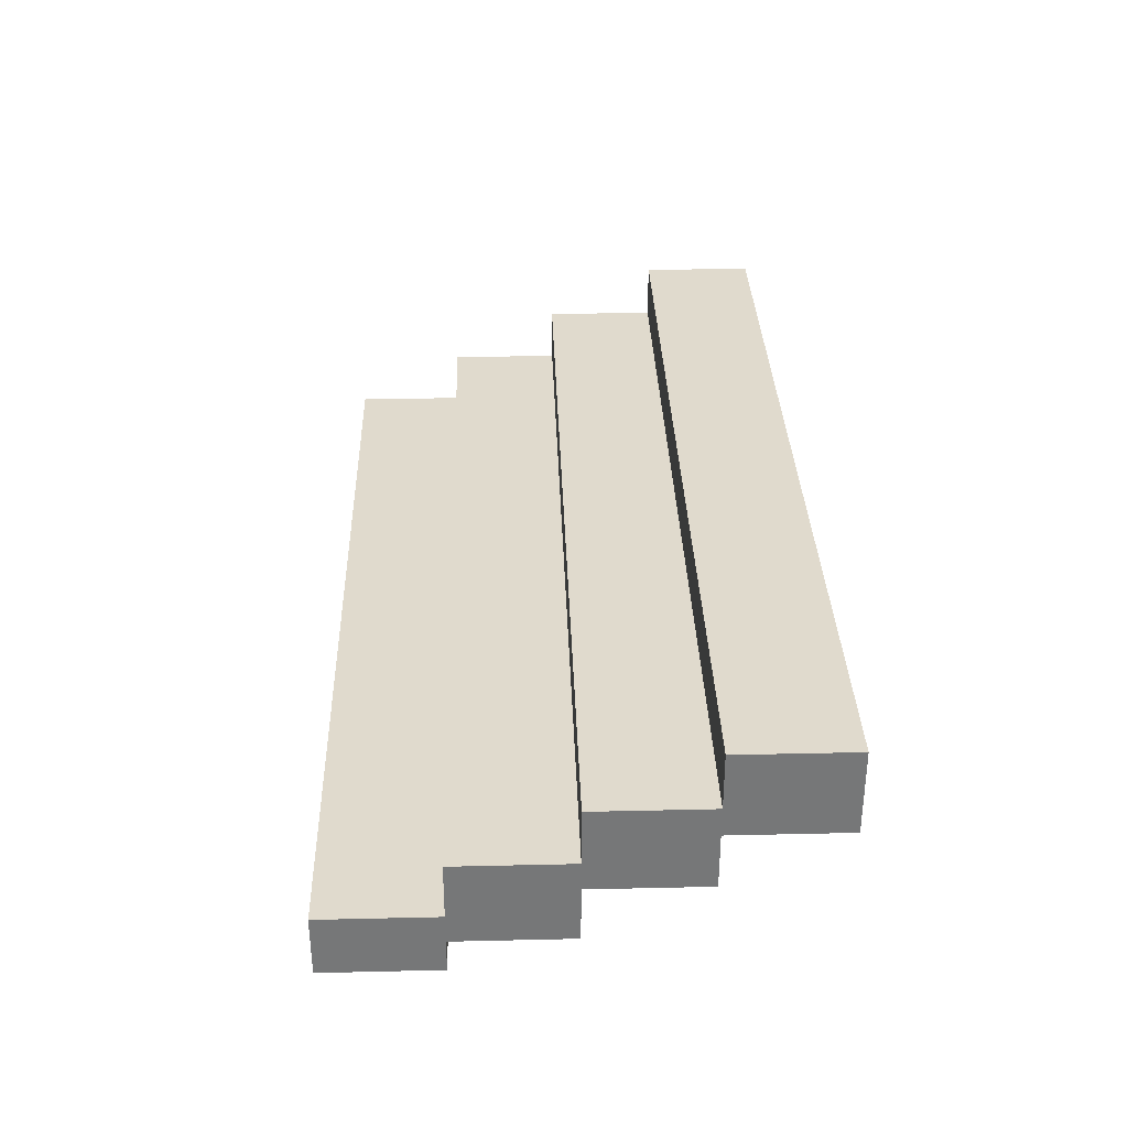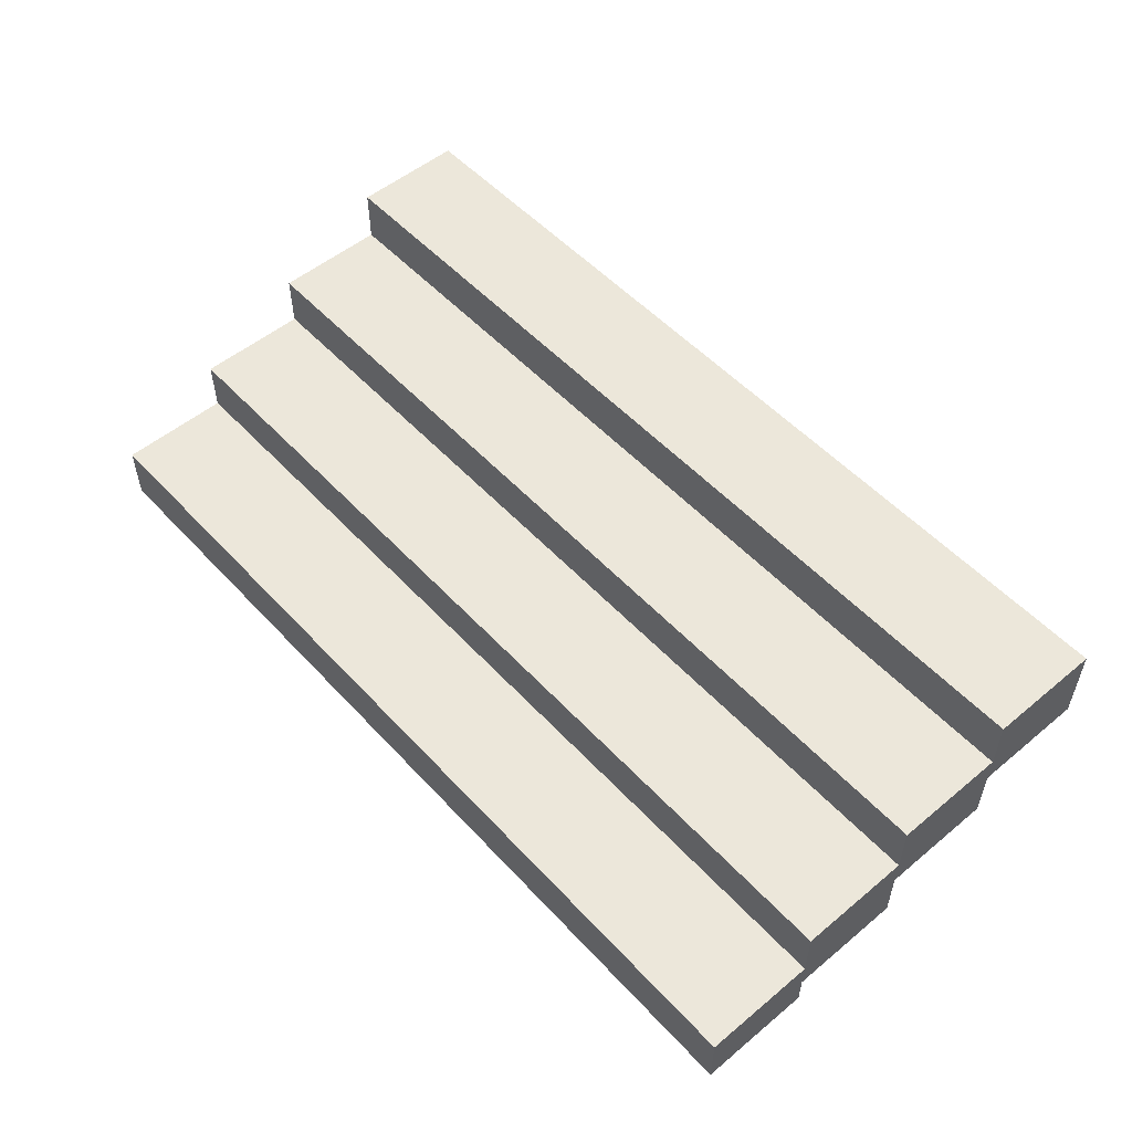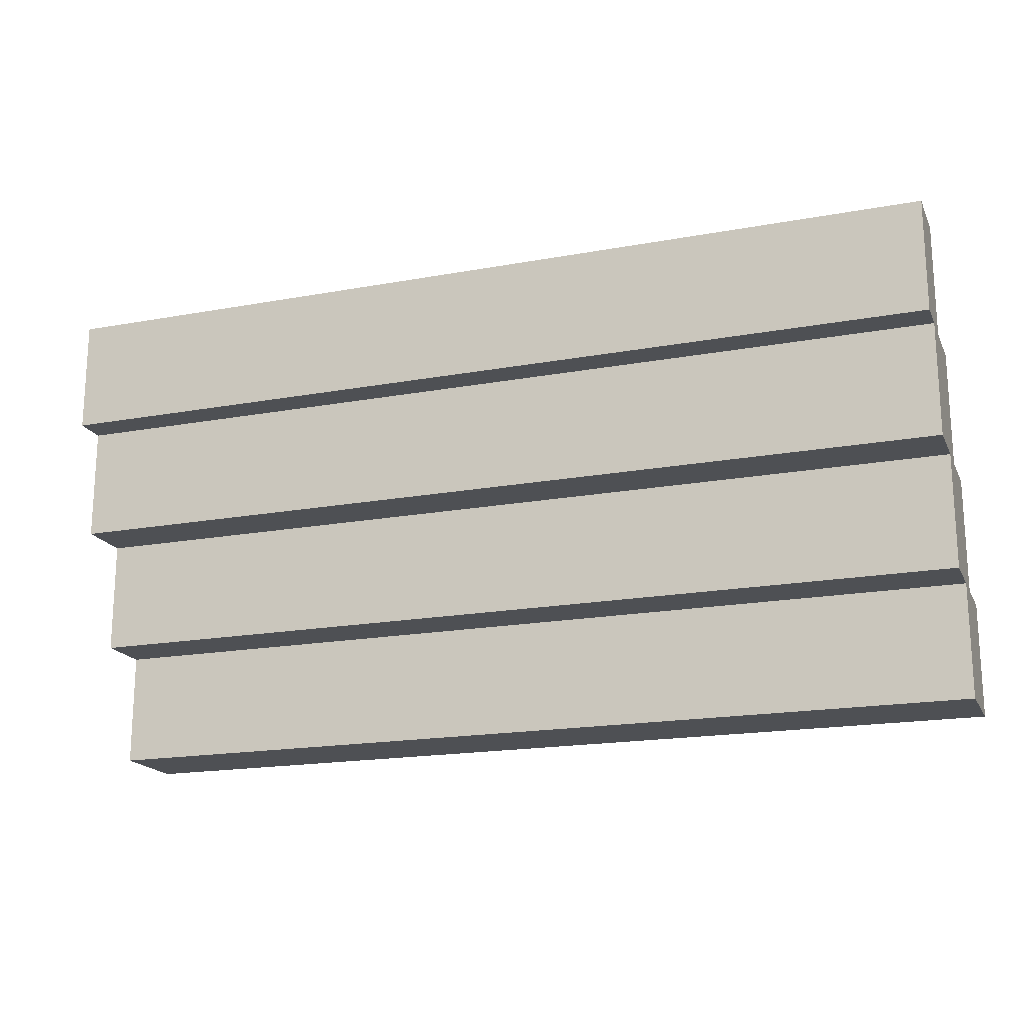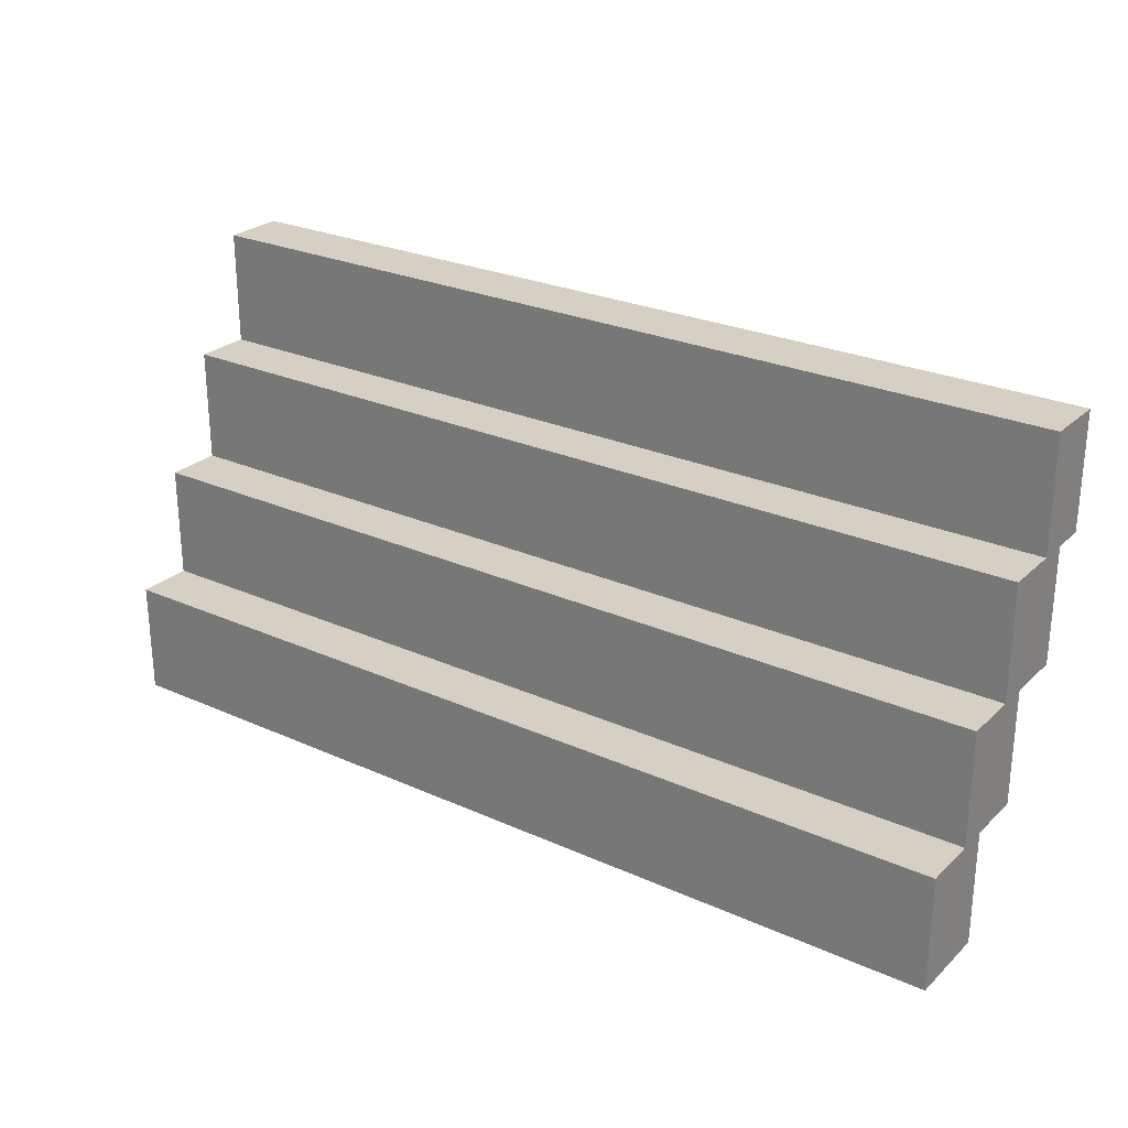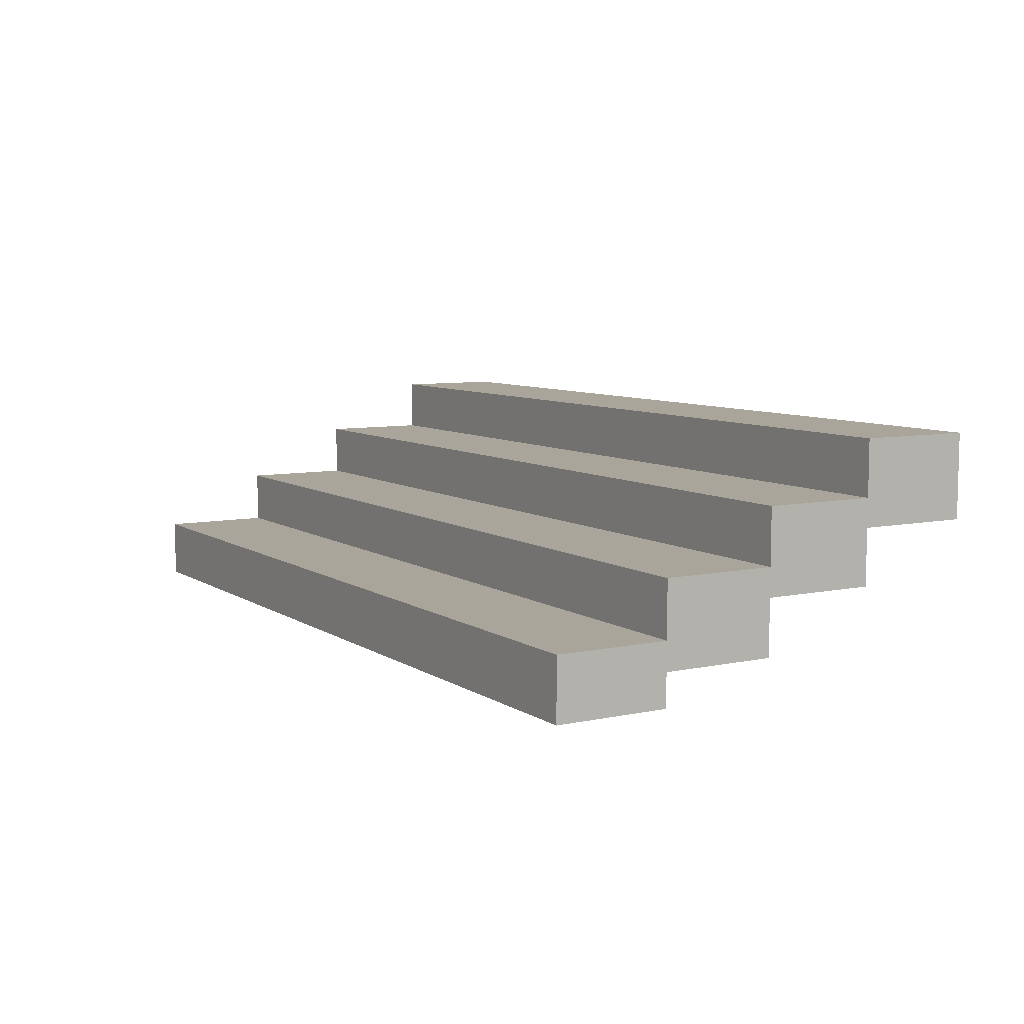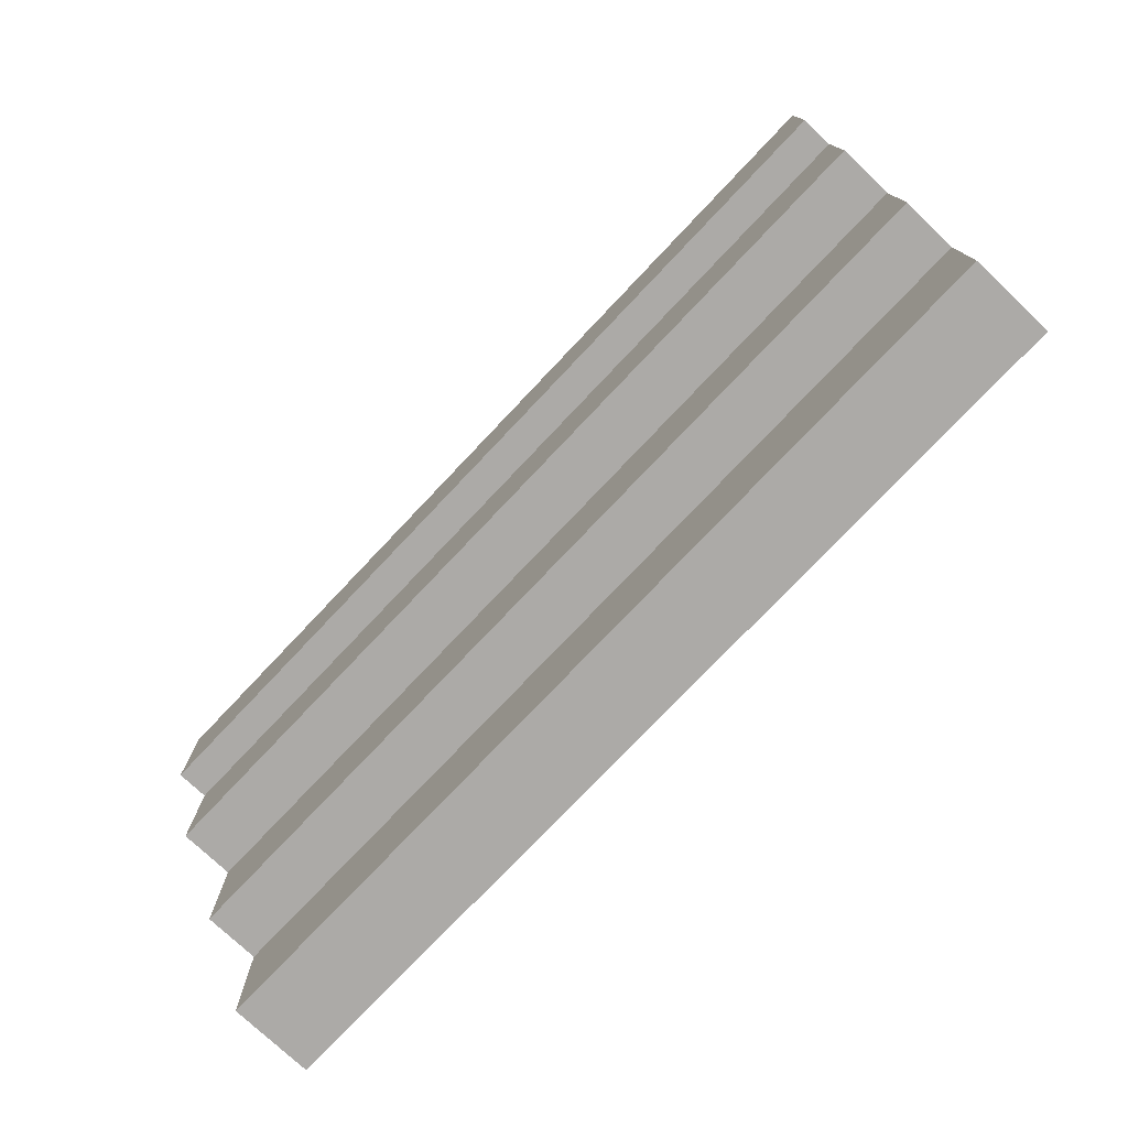
<metadata>
{"format":"obj","ext":"obj","renderer":"f3d","projection":"perspective","resolution":1024,"background":"white","views":[{"elev":33.1,"azim":88.2,"up":"+Y"},{"elev":53.2,"azim":48.5,"up":"+Y"},{"elev":-18.5,"azim":19.4,"up":"+Z"},{"elev":26.2,"azim":-144.7,"up":"+Z"},{"elev":7.7,"azim":59.2,"up":"+Y"},{"elev":-76.0,"azim":46.6,"up":"+Z"}]}
</metadata>
<code>
v -200 49.95 0
v 0 49.95 0
v -200 31.58 0
v 0 31.58 0
v -200 0 100
v 0 0 100
v -200 13.4 75
v 0 13.4 75
v -200 25.58 50
v 0 25.58 50
v -200 37.77 25
v 0 37.77 25
v 0 49.95 25
v -200 49.95 25
v 0 37.77 50
v -200 37.77 50
v 0 25.58 75
v -200 25.58 75
v 0 13.4 100
v -200 13.4 100
v -200 7.216 50
v 0 7.216 50
v 0 0 75
v -200 0 75
v -200 19.4 25
v 0 19.4 25
v 0 7.216 75
v 0 19.4 50
v 0 31.58 25
v -200 7.216 75
v -200 19.4 50
v -200 31.58 25
f 3 1 2 4
f 2 1 13
f 13 1 14
f 23 24 30 27
f 7 5 20
f 5 6 20
f 20 6 19
f 17 18 8
f 8 18 7
f 15 16 10
f 10 16 9
f 13 14 12
f 12 14 11
f 16 15 11
f 11 15 12
f 18 17 9
f 9 17 10
f 20 19 7
f 7 19 8
f 12 2 13
f 10 12 15
f 8 10 17
f 6 8 19
f 1 11 14
f 9 7 18
f 11 9 16
f 27 22 28 8
f 28 31 25 26
f 28 26 29 10
f 23 27 8 6
f 5 24 23 6
f 7 30 24 5
f 29 32 3 4
f 29 4 2 12
f 9 31 7
f 32 9 11
f 11 1 3 32
f 27 30 21 22
f 26 25 32 29
f 22 21 31 28
f 8 28 10
f 10 29 12
f 25 31 9 32
f 7 31 21 30

</code>
